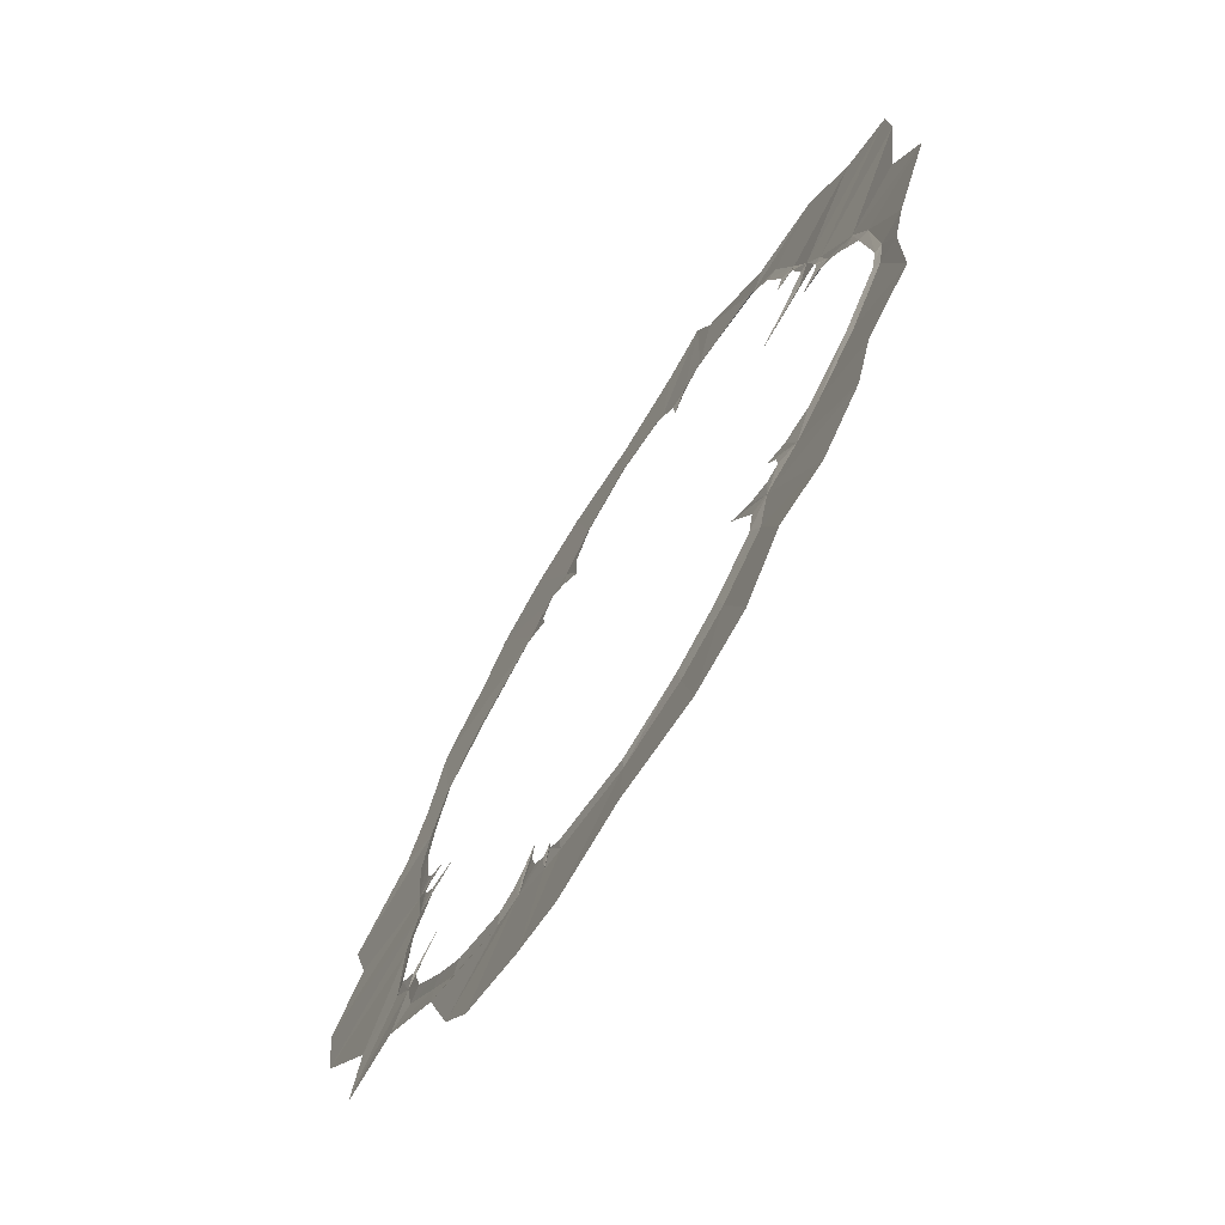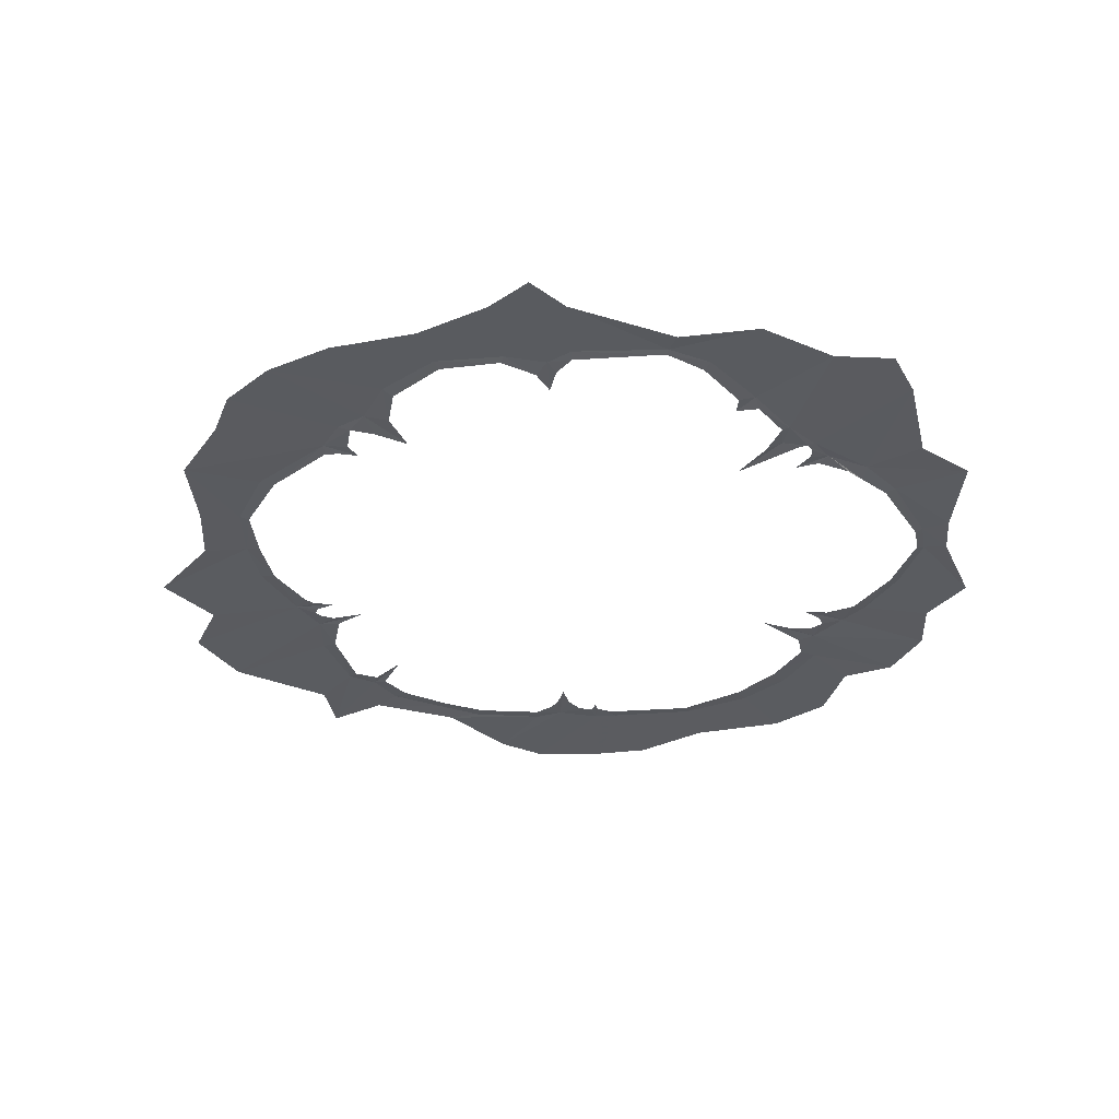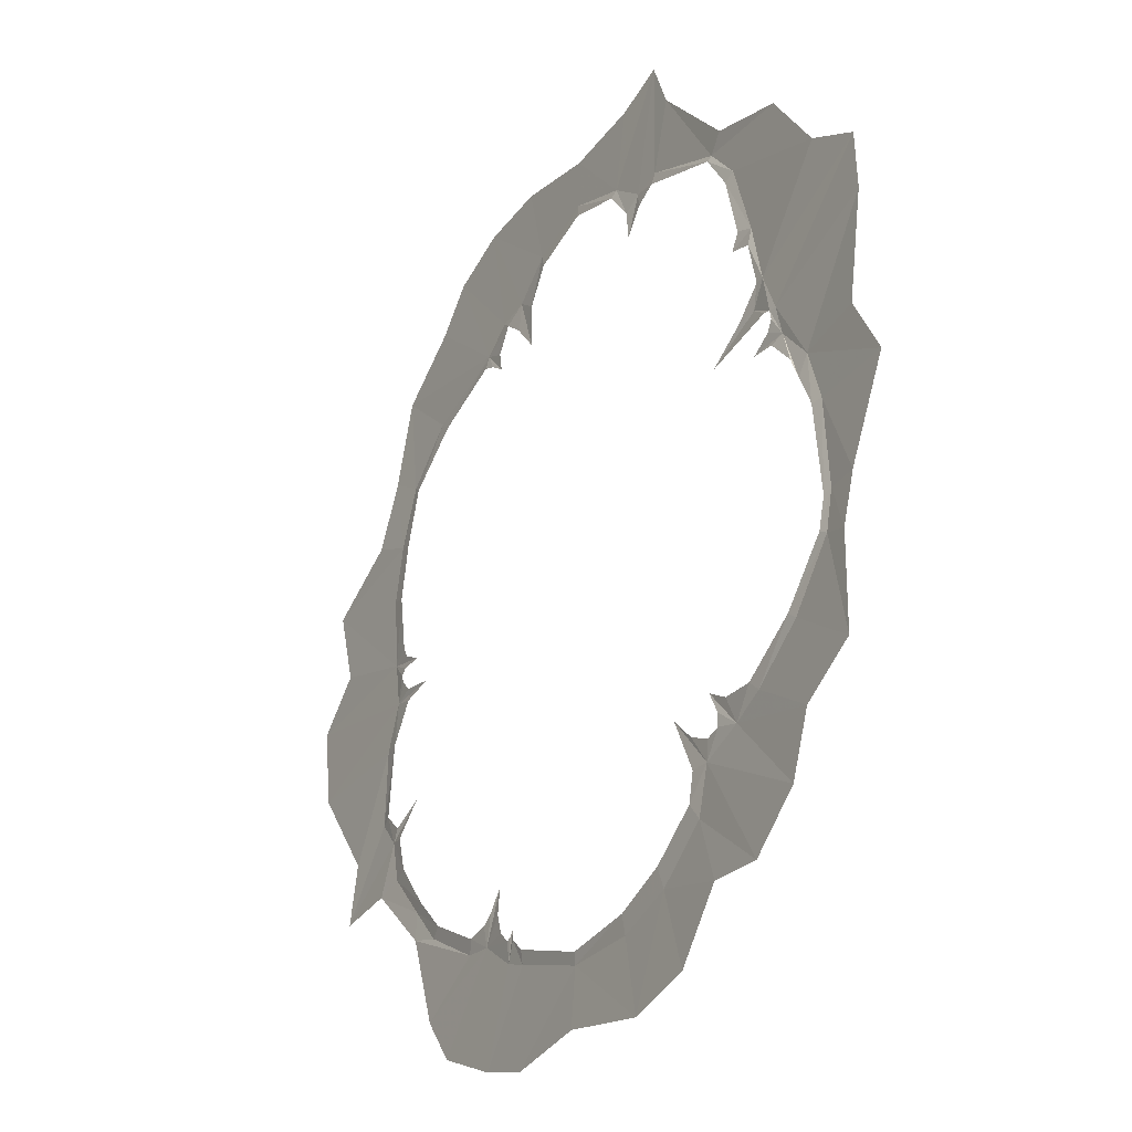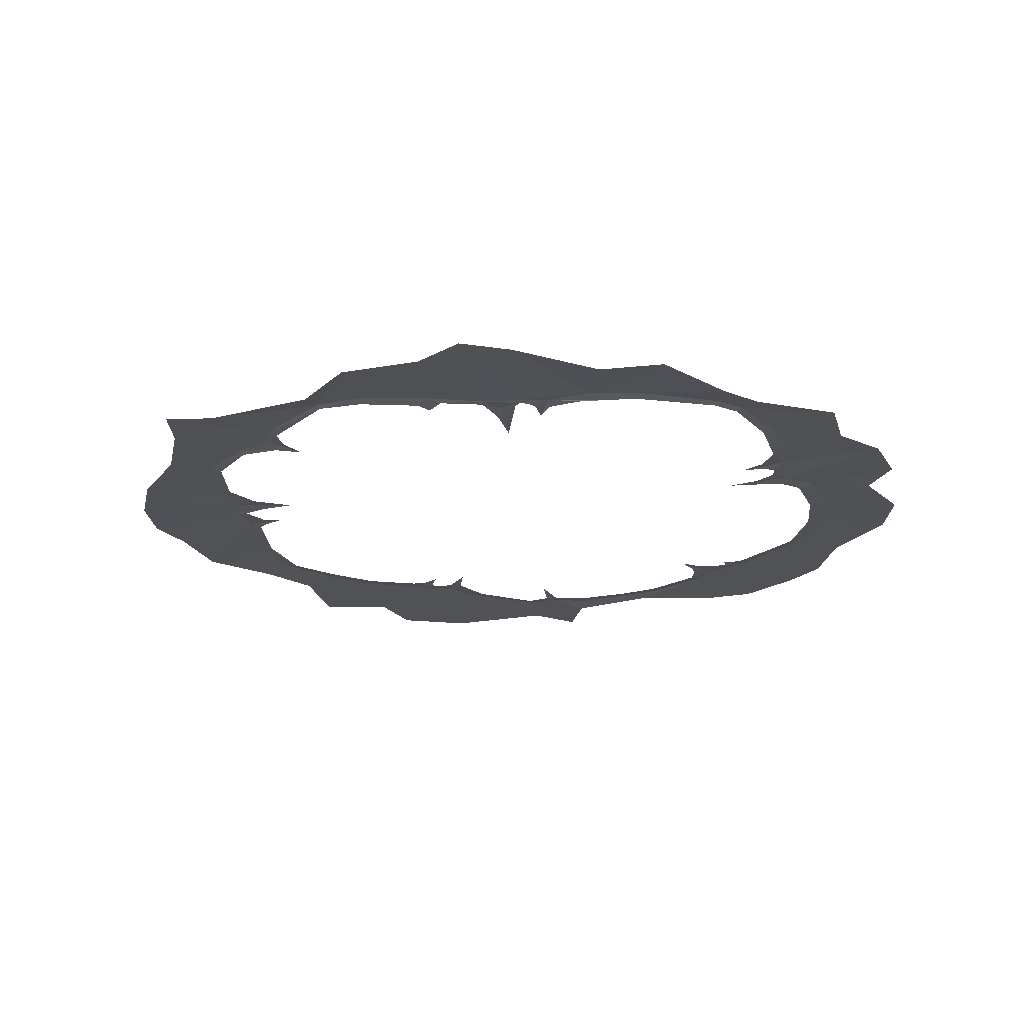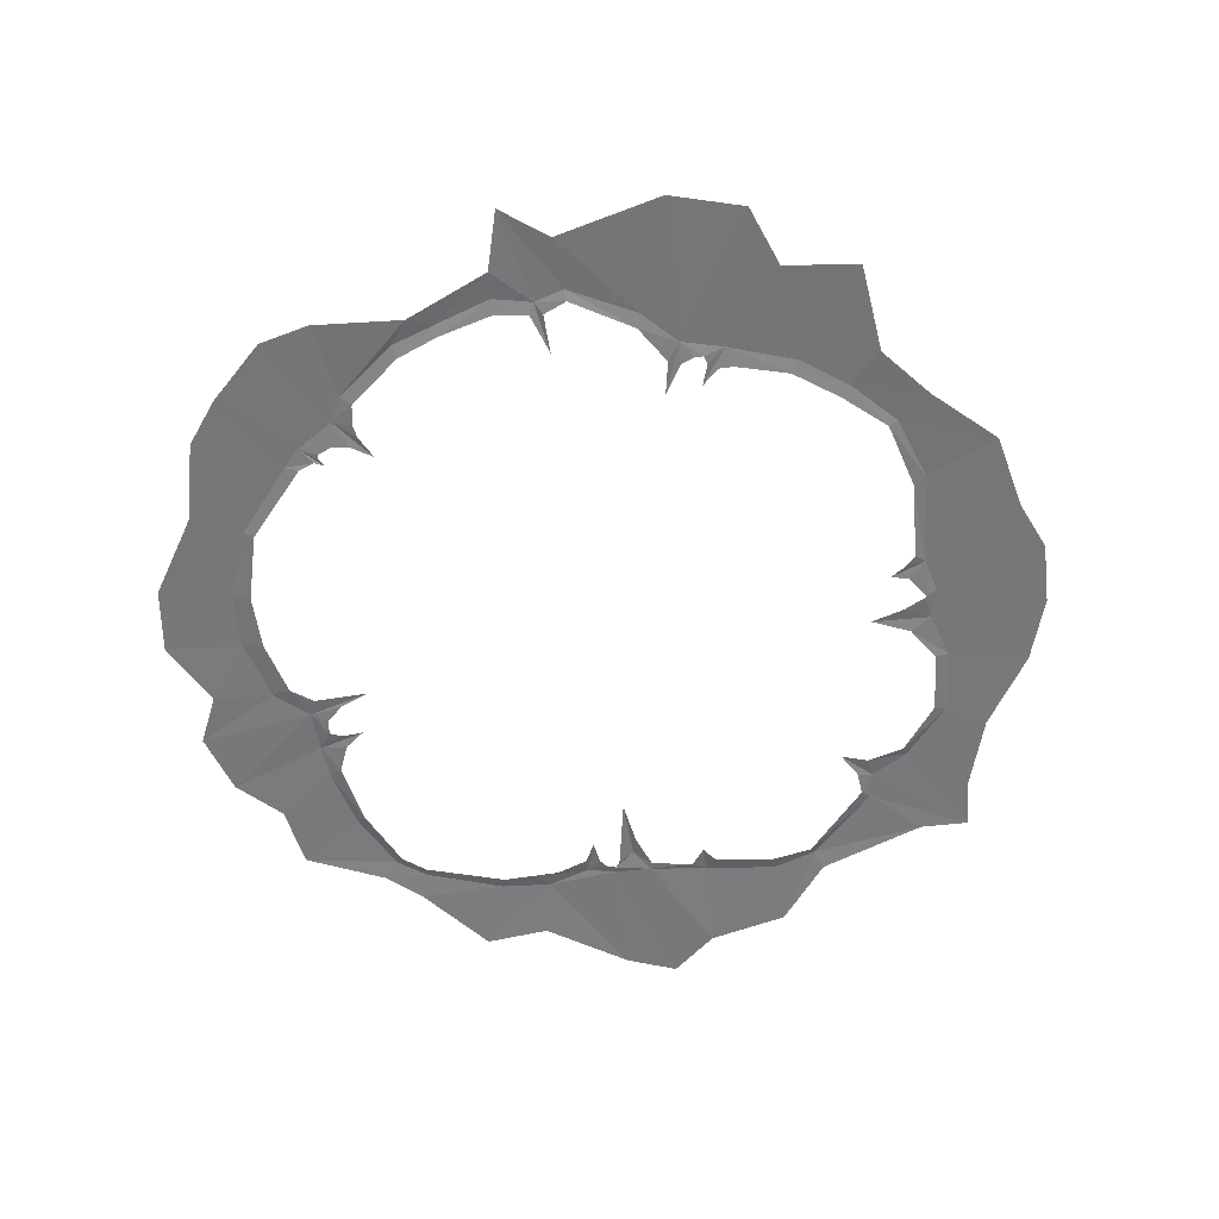
<metadata>
{"format":"obj","ext":"obj","renderer":"f3d","projection":"perspective","resolution":1024,"background":"white","views":[{"elev":-71.3,"azim":58.1,"up":"+Z"},{"elev":-33.4,"azim":22.7,"up":"+Y"},{"elev":-26.6,"azim":58.1,"up":"+Z"},{"elev":-20.4,"azim":71.4,"up":"+Y"},{"elev":-57.3,"azim":-106.0,"up":"+Y"}]}
</metadata>
<code>
g powerslamFire_blast_mesh
v -2.535 -0.1273 -5.827
v -2.463 -0.1273 -5.323
v -2.971 -0.09153 -6.318
v -2.971 -0.09153 -6.318
v -2.463 -0.1273 -5.323
v -2.787 -0.1273 -5.732
v -2.421 -0.1273 -6.218
v -2.535 -0.1273 -5.827
v 4.218 -0.1273 -4.036
v 4.9 -0.08165 -4.807
v 4.676 -0.1273 -4.277
v 5.335 -0.1273 -4.267
v 4.676 -0.1273 -4.277
v 5.546 -0.09254 -4.46
v 6.44 -0.1273 -3.488
v 6.597 -0.09022 -3.618
v 7.499 -0.09328 -2.5
v 7.348 -0.1273 -2.421
v 7.97 -0.1286 -4.476
v 5.546 -0.09254 -4.46
v 7.984 -0.1286 -2.631
v 6.838 -0.1286 -5.219
v 4.9 -0.08165 -4.807
v 6.41 -0.1286 -6.385
v 4.072 -0.105 -5.198
v 5.383 -0.1286 -7.302
v 3.808 -0.09373 -6.097
v 4.238 -0.1286 -7.287
v 7.664 -0.09402 -1.772
v 2.746 -0.09372 -6.963
v 3.284 -0.1286 -8.512
v 7.499 -0.1273 -1.837
v 1.919 -0.1286 -8.911
v 7.523 -0.08837 -0.06033
v 7.295 -0.1273 -0.0699
v 1.584 -0.09401 -7.42
v 0.02347 -0.09537 -7.498
v -0.0501 -0.1286 -8.613
v -1.716 -0.1286 -8.923
v -1.717 -0.09185 -6.994
v -2.817 -0.1286 -8.662
v -2.193 -0.0946 -6.846
v -4.288 -0.1286 -8.067
v -2.971 -0.09153 -6.318
v -4.953 -0.1286 -7.207
v -3.578 -0.09191 -6.293
v -5.582 -0.1286 -5.436
v -4.944 -0.09072 -5.58
v -3.476 -0.1273 -6.016
v -2.971 -0.09153 -6.318
v -3.024 -0.1273 -5.901
v -4.722 -0.1273 -5.397
v -5.618 -0.09009 -4.861
v -4.944 -0.09072 -5.58
v -5.418 -0.1273 -4.722
v -6.452 -0.09035 -3.959
v -6.131 -0.1273 -3.844
v -6.618 -0.09408 -3.144
v -6.329 -0.1273 -3.142
v -5.668 -0.1273 -2.539
v -6.618 -0.09408 -3.144
v -6.329 -0.1273 -3.142
v -6.43 -0.1273 -2.895
v -6.618 -0.09408 -3.144
v -5.668 -0.1273 -2.539
v -3.182 -0.09417 6.135
v -2.637 -0.1273 5.566
v -2.7 -0.1273 5.936
v -2.967 -0.1273 5.778
v -3.182 -0.09417 6.135
v -2.7 -0.1273 5.936
v -2.387 -0.1273 6.444
v -3.182 -0.09417 6.135
v -3.258 -0.1273 5.884
v -2.967 -0.1273 5.778
v -6.725 -0.09142 0.6933
v -6.425 -0.1273 0.3524
v -6.291 -0.1273 0.472
v -6.584 -0.09529 -0.1879
v -6.14 -0.1273 -0.02902
v -6.356 -0.1273 0.1851
v -5.422 -0.1273 -0.1233
v -6.14 -0.1273 -0.02902
v -6.584 -0.09529 -0.1879
v -6.584 -0.09529 -0.1879
v -6.125 -0.1273 -0.286
v -5.422 -0.1273 -0.1233
v -2.193 -0.0946 -6.846
v -1.995 -0.1273 -6.456
v -1.986 -0.1273 -6.242
v 4.438 -0.1273 -4.455
v 4.9 -0.08165 -4.807
v 4.218 -0.1273 -4.036
v 3.182 -0.1273 -4.156
v 3.694 -0.1273 -5.213
v 4.072 -0.105 -5.198
v 4.072 -0.105 -5.198
v 3.575 -0.1273 -5.774
v 3.808 -0.09373 -6.097
v 2.614 -0.1273 -6.542
v 1.533 -0.1273 -7.031
v 0.02347 -0.09537 -7.498
v 0.05103 -0.1273 -7.265
v -1.721 -0.1273 -6.717
v -1.717 -0.09185 -6.994
v -1.995 -0.1273 -6.456
v -2.193 -0.0946 -6.846
v -2.971 -0.09153 -6.318
v -2.19 -0.1273 -6.426
v -2.421 -0.1273 -6.218
v 4.072 -0.105 -5.198
v 3.673 -0.1273 -4.622
v 3.182 -0.1273 -4.156
v 4.072 -0.105 -5.198
v 4.14 -0.1273 -4.811
v 3.673 -0.1273 -4.622
v 5.786 -0.1273 1.574
v 6.282 -0.1273 1.542
v 6.54 -0.08363 1.659
v 7.177 -0.07999 0.9556
v 7.295 -0.1273 -0.0699
v 7.523 -0.08837 -0.06033
v 6.54 -0.08363 1.659
v 6.991 -0.1273 0.5647
v 6.54 -0.08363 1.659
v 6.282 -0.1273 1.542
v 6.781 -0.1273 1.013
v 6.54 -0.08363 1.659
v 6.991 -0.1273 0.5647
v 7.177 -0.07999 0.9556
v 6.54 -0.08363 1.659
v 6.191 -0.1273 1.836
v 5.786 -0.1273 1.574
v 6.3 -0.1273 2.043
v 6.54 -0.08363 1.659
v 2.277 -0.09323 6.898
v 1.984 -0.1273 6.079
v 2.339 -0.1273 6.574
v 2.277 -0.09323 6.898
v 1.543 -0.09378 7.413
v 1.921 -0.1273 6.656
v 2.277 -0.09323 6.898
v 1.984 -0.1273 6.079
v 5.308 -0.09486 5.634
v 4.582 -0.1273 6.252
v 5.104 -0.1273 5.492
v 5.76 -0.0775 4.187
v 5.428 -0.1273 4.283
v 8.27 -0.1286 -1.726
v 7.523 -0.08837 -0.06033
v 7.664 -0.09402 -1.772
v 7.984 -0.1286 -2.631
v 8.27 -0.1286 -1.726
v 9.144 -0.1286 0.03561
v 7.523 -0.08837 -0.06033
v 7.177 -0.07999 0.9556
v 8.467 -0.1286 1.221
v 8.808 -0.1286 3.253
v 6.414 -0.1113 2.235
v 8.751 -0.1286 4.379
v 6.098 -0.1223 2.982
v 7.639 -0.1286 4.919
v 6.098 -0.1223 2.982
v 5.76 -0.0775 4.187
v 5.308 -0.09486 5.634
v 6.6 -0.1286 6.286
v 4.66 -0.09116 6.348
v 4.975 -0.1286 6.683
v 3.315 -0.1286 8.389
v 2.849 -0.09536 7.039
v 2.849 -0.09536 7.039
v 2.922 -0.1286 9.335
v 2.277 -0.09323 6.898
v 1.543 -0.09378 7.413
v 1.899 -0.1286 8.967
v 0.2704 -0.1286 8.774
v 0.1938 -0.1057 7.82
v -1.539 -0.1286 9.038
v 1.417 -0.1273 7.289
v 0.2012 -0.1273 7.576
v -1.048 -0.1273 7.127
v -1.159 -0.09314 7.394
v -1.539 -0.1286 9.038
v -1.492 -0.1273 6.425
v -2.996 -0.1286 8.877
v -1.929 -0.09149 6.721
v -2.588 -0.09303 6.598
v -4.222 -0.1286 8.355
v -3.182 -0.09417 6.135
v -4.964 -0.1286 7.544
v -6.317 -0.1286 6.537
v -5.061 -0.08285 5.478
v -6.124 -0.08681 4.483
v -6.875 -0.1173 4.899
v -6.601 -0.09163 3.312
v -7.482 -0.1286 3.649
v -9.134 -0.1286 2.688
v -6.846 -0.09377 2.186
v -6.725 -0.09142 0.6933
v -8.681 -0.1286 1.188
v -9.663 -0.1286 0.2314
v -6.584 -0.09529 -0.1879
v -9.45 -0.1286 -1.344
v -6.958 -0.09322 -1.107
v -8.038 -0.1286 -3.16
v -6.54 -0.1273 2.114
v -6.846 -0.09377 2.186
v -5.96 -0.117 4.349
v -6.124 -0.08681 4.483
v -5.061 -0.08285 5.478
v -4.818 -0.1005 5.285
v -3.182 -0.09417 6.135
v -3.258 -0.1273 5.884
v -1.492 -0.1273 6.425
v -1.487 -0.1273 5.536
v -1.929 -0.09149 6.721
v -2.387 -0.1273 6.444
v -1.963 -0.1273 6.101
v -1.487 -0.1273 5.536
v -1.929 -0.09149 6.721
v -2.588 -0.09303 6.598
v -2.387 -0.1273 6.444
v -1.929 -0.09149 6.721
v 5.255 -0.1273 3.958
v 5.76 -0.0775 4.187
v 5.428 -0.1273 4.283
v 5.714 -0.1273 3.846
v 5.76 -0.0775 4.187
v 5.76 -0.0775 4.187
v 5.308 -0.09486 5.634
v 5.104 -0.1273 5.492
v 4.66 -0.09116 6.348
v 4.582 -0.1273 6.252
v 2.849 -0.09536 7.039
v 2.777 -0.1273 6.821
v 2.277 -0.09323 6.898
v 2.339 -0.1273 6.574
v 6.414 -0.1113 2.235
v 6.54 -0.08363 1.659
v 7.177 -0.07999 0.9556
v 6.264 -0.1273 2.23
v 5.779 -0.09182 2.495
v 6.108 -0.1273 2.265
v 5.93 -0.1273 2.967
v 5.394 -0.1273 2.435
v 6.098 -0.1223 2.982
v 6.264 -0.1273 2.23
v 6.098 -0.1223 2.982
v 5.714 -0.1273 3.846
v 5.93 -0.1273 2.967
v 6.414 -0.1113 2.235
v 6.098 -0.1223 2.982
v 6.264 -0.1273 2.23
v -2.787 -0.1273 -5.732
v -3.024 -0.1273 -5.901
v -2.971 -0.09153 -6.318
v -3.182 -0.09417 6.135
v -2.387 -0.1273 6.444
v 6.098 -0.1223 2.982
v 5.76 -0.0775 4.187
v 5.714 -0.1273 3.846
v 4.438 -0.1273 -4.455
v 4.437 -0.1273 -4.715
v 4.9 -0.08165 -4.807
v 1.921 -0.1273 6.656
v 1.543 -0.09378 7.413
v 1.417 -0.1273 7.289
v -6.291 -0.1273 0.472
v -5.813 -0.1273 0.5202
v -6.725 -0.09142 0.6933
v -6.256 -0.1273 0.7238
v -6.618 -0.09408 -3.144
v -6.43 -0.1273 -2.895
v -6.825 -0.1273 -2.536
v -7.045 -0.09119 -2.643
v -6.644 -0.1273 -1.065
v -6.958 -0.09322 -1.107
v -6.584 -0.09529 -0.1879
v -6.125 -0.1273 -0.286
v -7.045 -0.09119 -2.643
v -8.038 -0.1286 -3.16
v -8.306 -0.1286 -4.34
v -6.958 -0.09322 -1.107
v -8.306 -0.1286 -4.34
v -6.618 -0.09408 -3.144
v -7.003 -0.1286 -4.149
v -8.306 -0.1286 -4.34
v -6.452 -0.09035 -3.959
v -5.618 -0.09009 -4.861
v -5.582 -0.1286 -5.436
v -4.944 -0.09072 -5.58
v -6.725 -0.09142 0.6933
v -6.54 -0.1273 2.114
v -6.846 -0.09377 2.186
v -6.373 -0.1273 0.9834
v -6.256 -0.1273 0.7238
v -6.31 -0.1273 3.231
v -6.601 -0.09163 3.312
v -5.96 -0.117 4.349
v -1.986 -0.1273 -6.242
v -2.096 -0.1273 -6.382
v -2.193 -0.0946 -6.846
v -2.19 -0.1273 -6.426
v 4.595 -0.1273 1.915
v 5.779 -0.09182 2.495
v 5.394 -0.1273 2.435
v 6.108 -0.1273 2.265
v 6.264 -0.1273 2.23
v 6.3 -0.1273 2.043
v 6.54 -0.08363 1.659
v 6.414 -0.1113 2.235
v -6.584 -0.09529 -0.1879
v -6.356 -0.1273 0.1851
v -6.425 -0.1273 0.3524
v -6.725 -0.09142 0.6933
v 4.437 -0.1273 -4.715
v 4.14 -0.1273 -4.811
v 4.072 -0.105 -5.198
v 4.9 -0.08165 -4.807
g powerslamFire_blast_mesh_0
f 3 2 1
f 6 5 4
f 8 7 4
f 11 10 9
f 13 12 10
f 12 14 10
f 14 12 15
f 16 14 15
f 16 15 17
f 15 18 17
f 19 16 17
f 16 19 20
f 21 19 17
f 19 22 20
f 20 22 23
f 22 24 23
f 23 24 25
f 24 26 25
f 25 26 27
f 26 28 27
f 21 17 29
f 17 18 29
f 27 28 30
f 28 31 30
f 18 32 29
f 31 33 30
f 29 32 34
f 32 35 34
f 33 36 30
f 36 33 37
f 33 38 37
f 37 38 39
f 40 37 39
f 39 41 40
f 41 42 40
f 42 41 43
f 44 42 43
f 44 43 45
f 46 44 45
f 46 45 47
f 48 46 47
f 49 46 48
f 46 49 50
f 49 51 50
f 52 49 48
f 52 54 53
f 55 52 53
f 55 53 56
f 57 55 56
f 57 56 58
f 59 57 58
f 62 61 60
f 65 64 63
f 68 67 66
f 70 67 69
f 70 72 71
f 75 74 73
f 78 77 76
f 81 80 79
f 84 83 82
f 87 86 85
f 90 89 88
f 93 92 91
f 96 95 94
f 98 95 97
f 99 98 97
f 100 98 99
f 30 100 99
f 101 100 30
f 36 101 30
f 101 36 102
f 103 101 102
f 103 102 104
f 102 105 104
f 106 104 105
f 107 106 105
f 109 107 108
f 110 109 108
f 113 112 111
f 116 115 114
f 119 118 117
f 122 121 120
f 120 124 123
f 127 126 125
f 129 127 128
f 35 129 130
f 133 132 131
f 135 132 134
f 138 137 136
f 141 140 139
f 143 141 142
f 146 145 144
f 148 146 147
f 29 150 149
f 153 152 151
f 155 154 153
f 155 156 154
f 156 157 154
f 158 157 156
f 159 158 156
f 158 159 160
f 159 161 160
f 160 163 162
f 161 164 162
f 164 165 162
f 165 166 162
f 165 167 166
f 167 168 166
f 169 168 167
f 170 169 167
f 172 169 171
f 173 172 170
f 173 174 172
f 174 175 172
f 176 175 174
f 177 176 174
f 178 176 177
f 179 177 174
f 179 180 177
f 180 181 177
f 181 182 177
f 182 183 177
f 182 181 184
f 185 183 182
f 186 182 184
f 186 185 182
f 186 187 185
f 187 188 185
f 187 189 188
f 189 190 188
f 191 190 189
f 192 191 189
f 191 192 193
f 194 191 193
f 193 195 194
f 195 196 194
f 197 196 195
f 198 197 195
f 198 199 197
f 199 200 197
f 201 200 199
f 202 201 199
f 203 201 202
f 204 203 202
f 205 203 204
f 207 195 206
f 209 208 195
f 208 209 210
f 211 208 210
f 211 210 212
f 213 211 212
f 215 186 214
f 218 217 216
f 220 219 218
f 223 222 221
f 226 225 224
f 224 228 227
f 231 230 229
f 233 232 230
f 232 233 234
f 233 235 234
f 234 235 236
f 235 237 236
f 240 239 238
f 243 242 241
f 242 245 244
f 246 242 244
f 242 246 247
f 250 249 248
f 253 252 251
f 256 255 254
f 258 257 187
f 261 260 259
f 264 263 262
f 267 266 265
f 270 269 268
f 271 269 270
f 274 273 272
f 275 274 272
f 276 274 275
f 277 276 275
f 277 278 276
f 278 279 276
f 282 281 280
f 280 281 283
f 285 284 280
f 287 285 286
f 285 288 286
f 288 289 286
f 289 290 286
f 291 290 289
f 294 293 292
f 293 295 292
f 292 295 296
f 298 297 293
f 299 297 298
f 302 301 300
f 303 301 302
f 306 305 304
f 304 305 307
f 310 309 308
f 311 310 308
f 314 313 312
f 315 314 312
f 318 317 316
f 319 318 316

</code>
